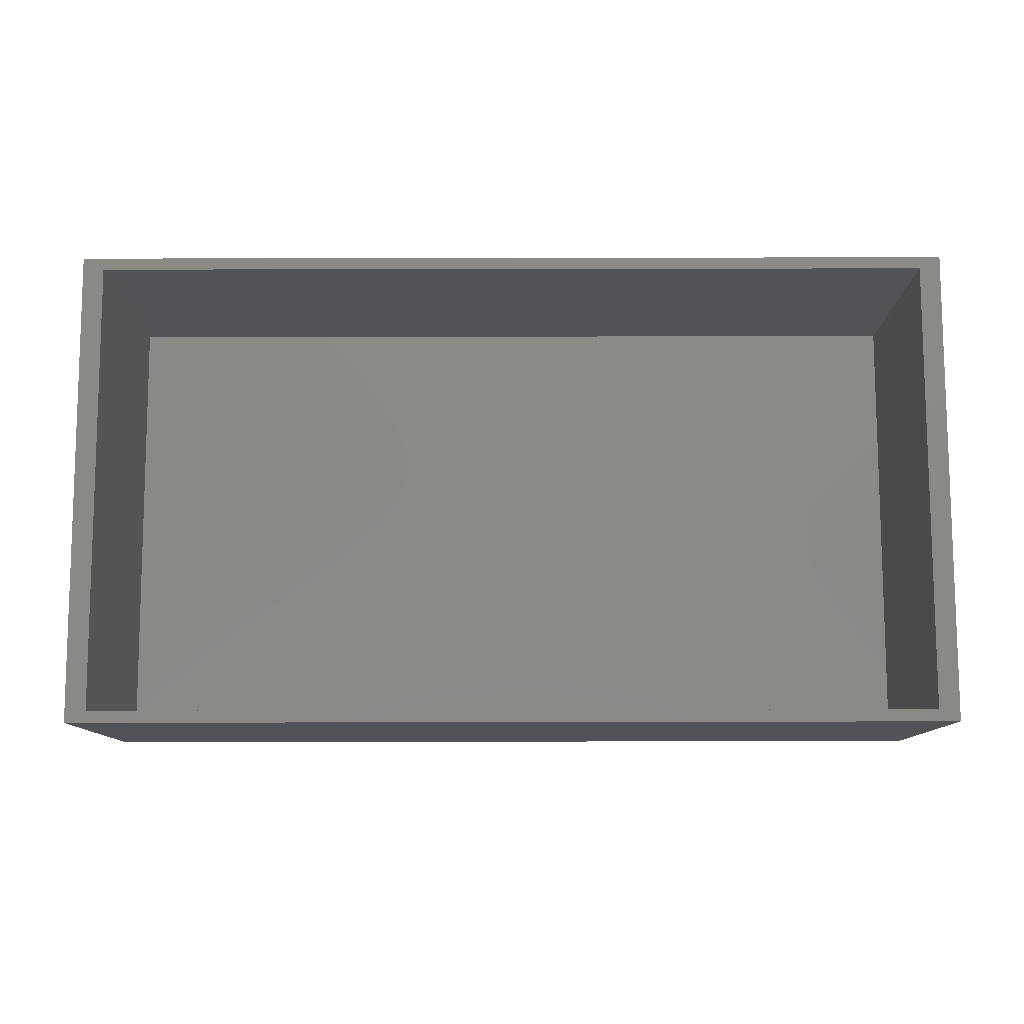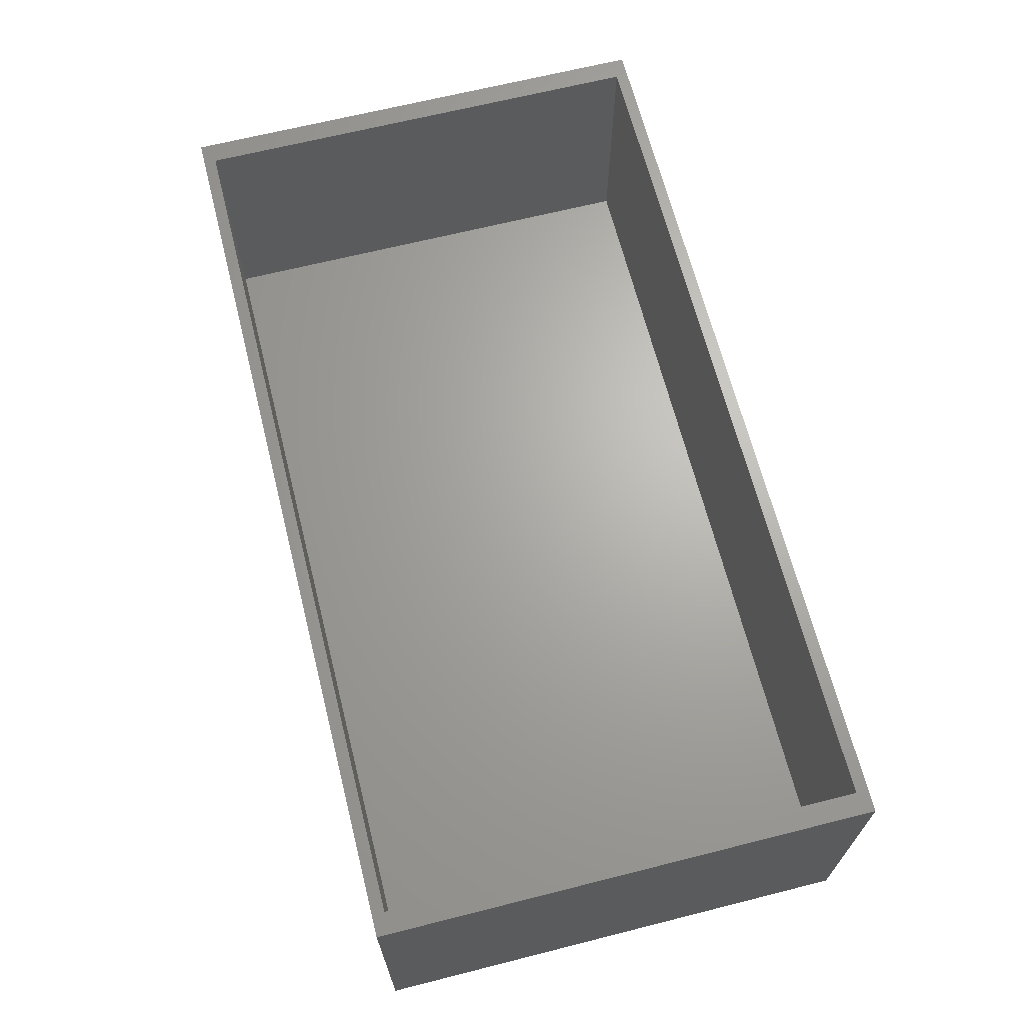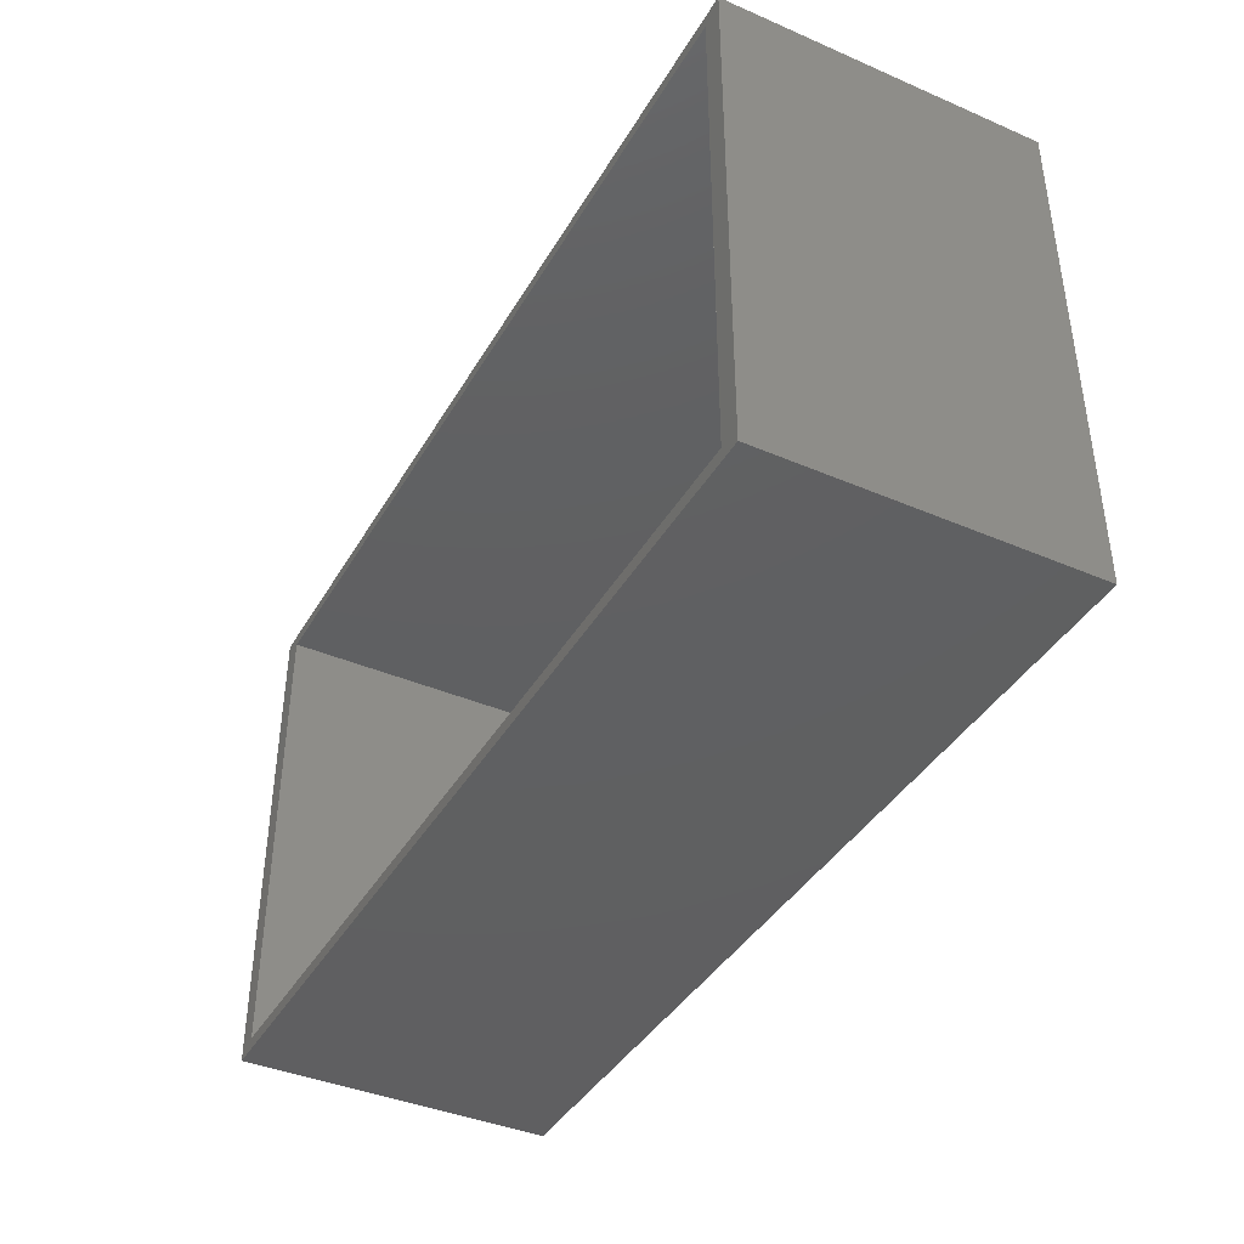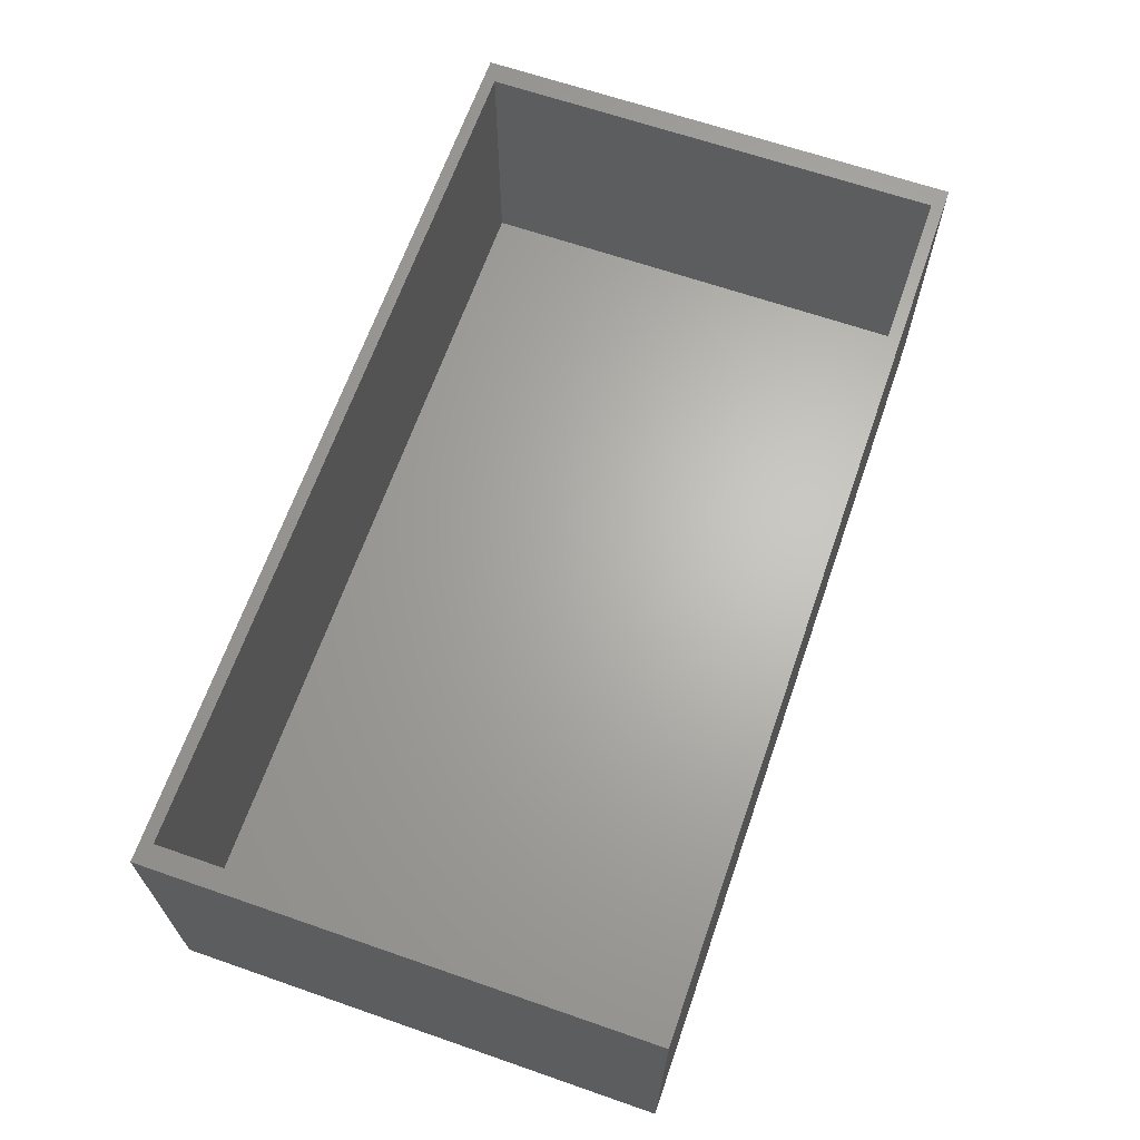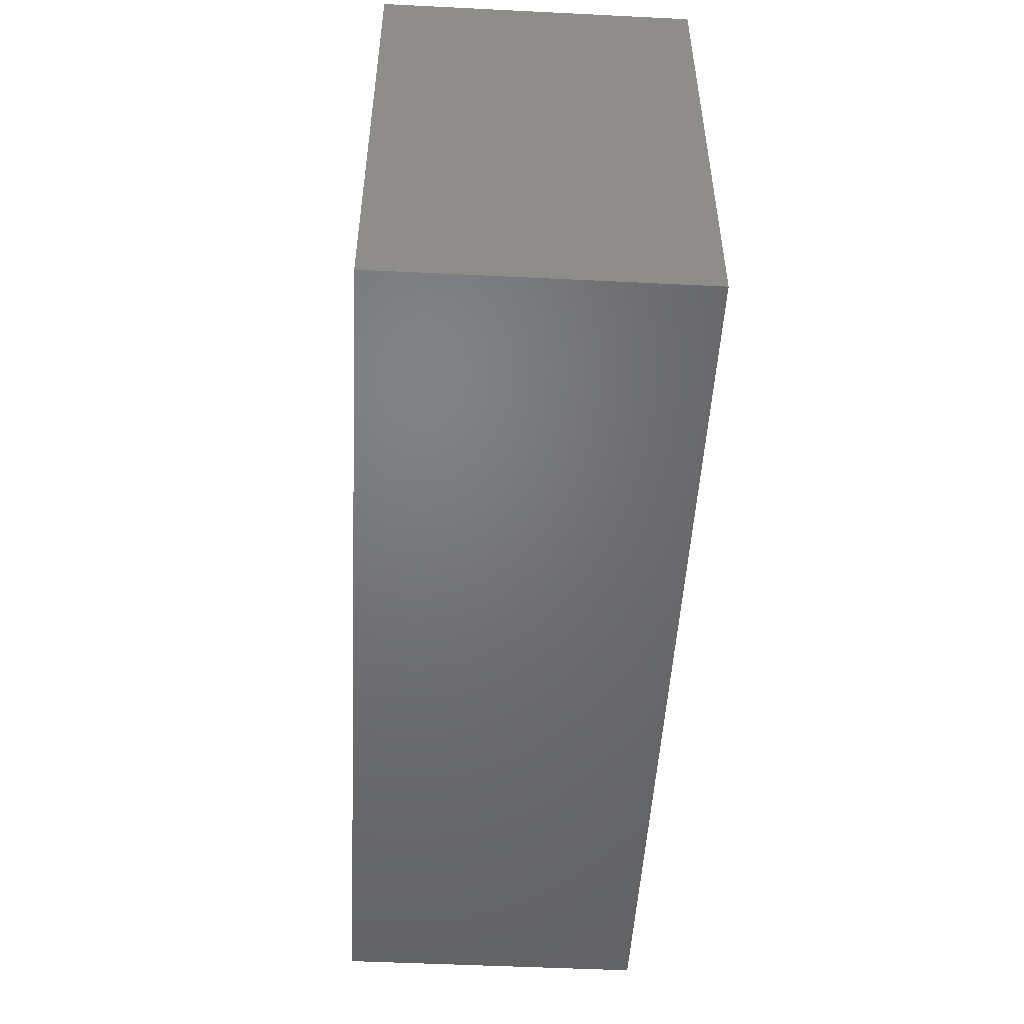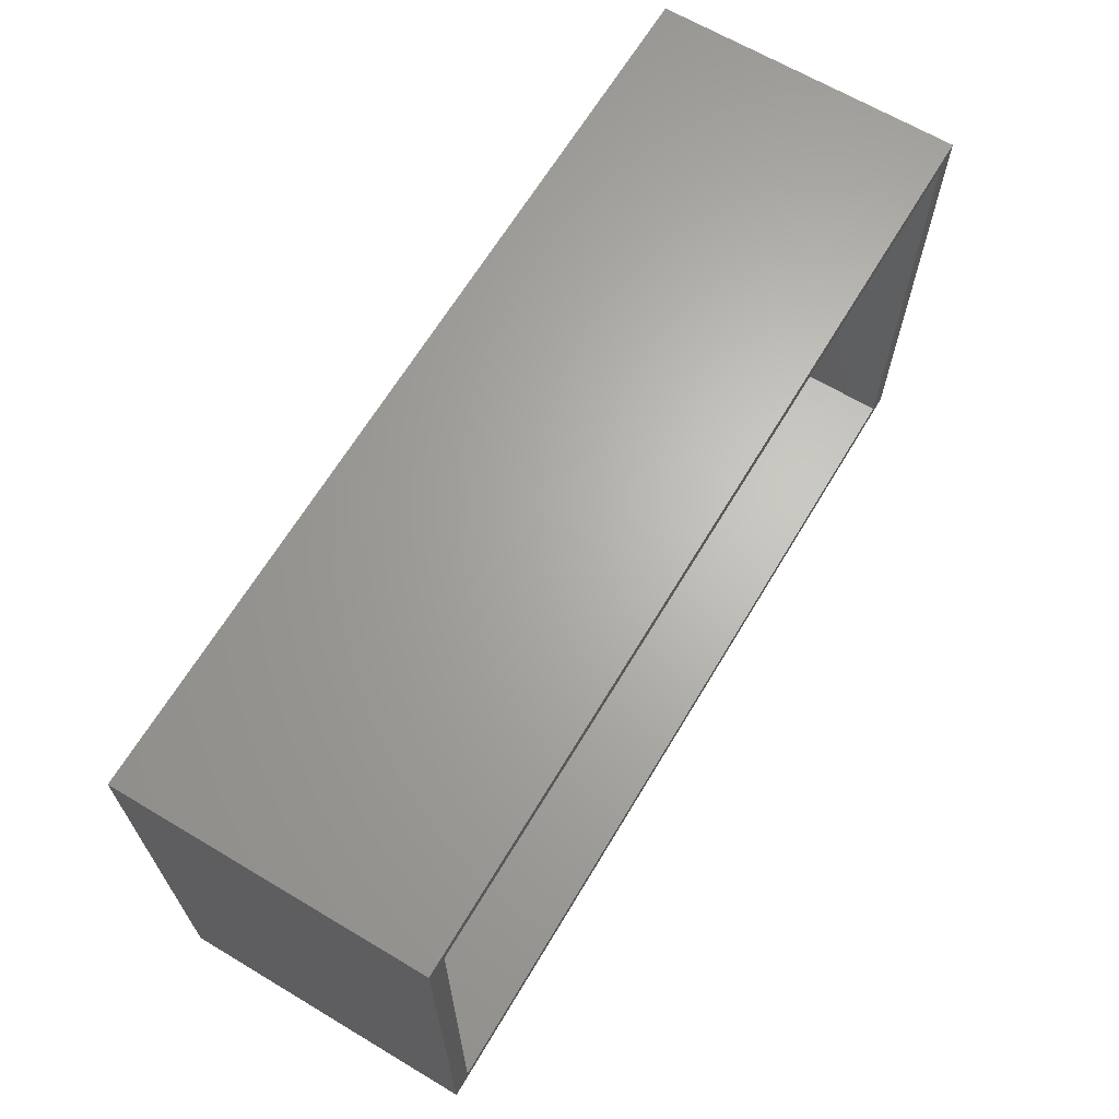
<metadata>
{"format":"stl","ext":"stl","renderer":"f3d","projection":"perspective","resolution":1024,"background":"white","views":[{"elev":79.3,"azim":179.9,"up":"+Z"},{"elev":66.5,"azim":-104.2,"up":"+Z"},{"elev":-40.3,"azim":62.2,"up":"+Y"},{"elev":65.5,"azim":109.2,"up":"+Z"},{"elev":-50.2,"azim":-93.1,"up":"+Y"},{"elev":65.6,"azim":-59.1,"up":"+Y"}]}
</metadata>
<code>
# stl→obj: 16 verts, 28 faces
v -74 -40 -25
v -74 40 25
v -74 40 -25
v -74 -40 25
v 74 40 25
v 70.5 38 25
v 74 -40 25
v -70.5 38 25
v -70.5 -38 25
v 70.5 -38 25
v 74 40 -25
v 74 -40 -25
v -70.5 38 -17
v -70.5 -38 -17
v 70.5 -38 -17
v 70.5 38 -17
f 1 2 3
f 2 1 4
f 5 6 7
f 5 8 6
f 8 2 9
f 2 8 5
f 10 7 6
f 9 7 10
f 9 4 7
f 4 9 2
f 7 11 5
f 11 7 12
f 1 11 12
f 11 1 3
f 1 7 4
f 7 1 12
f 11 2 5
f 2 11 3
f 9 13 8
f 13 9 14
f 15 6 16
f 6 15 10
f 13 6 8
f 6 13 16
f 13 15 16
f 15 13 14
f 15 9 10
f 9 15 14

</code>
